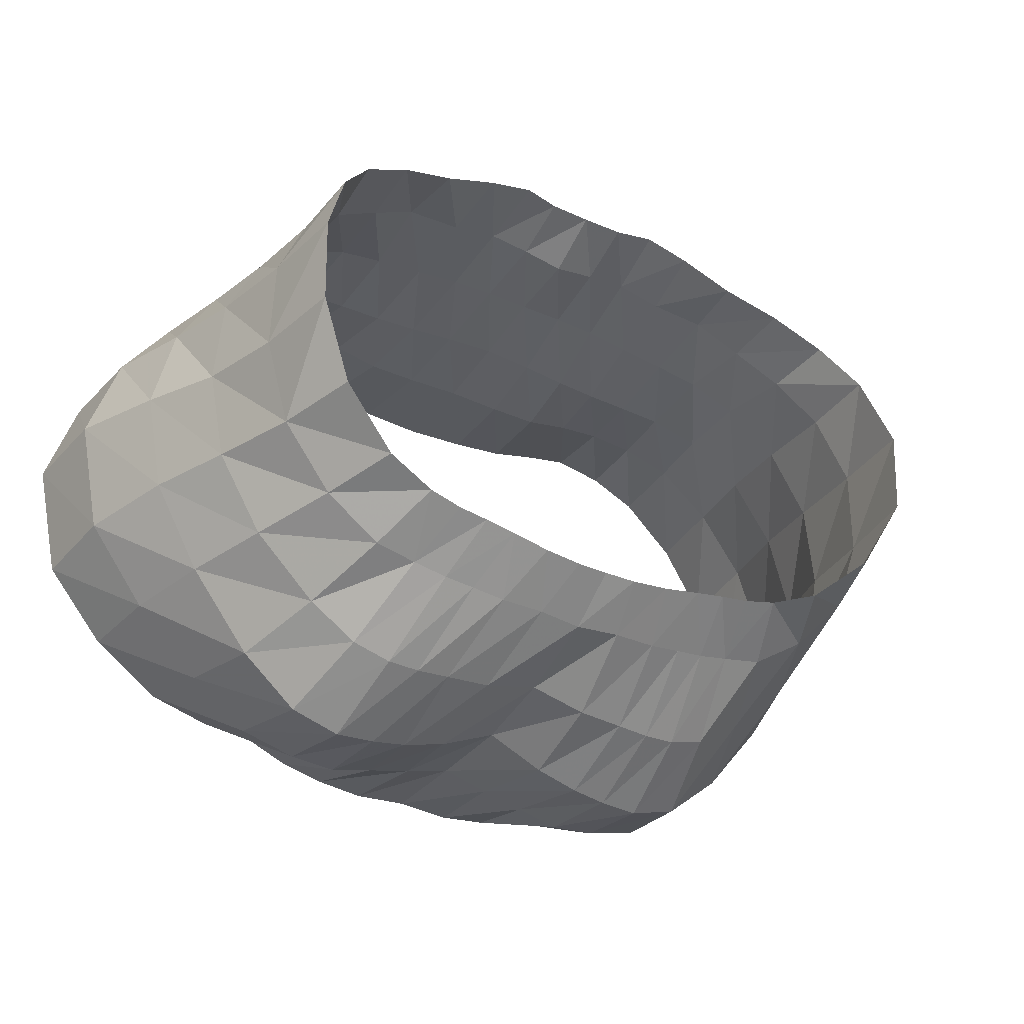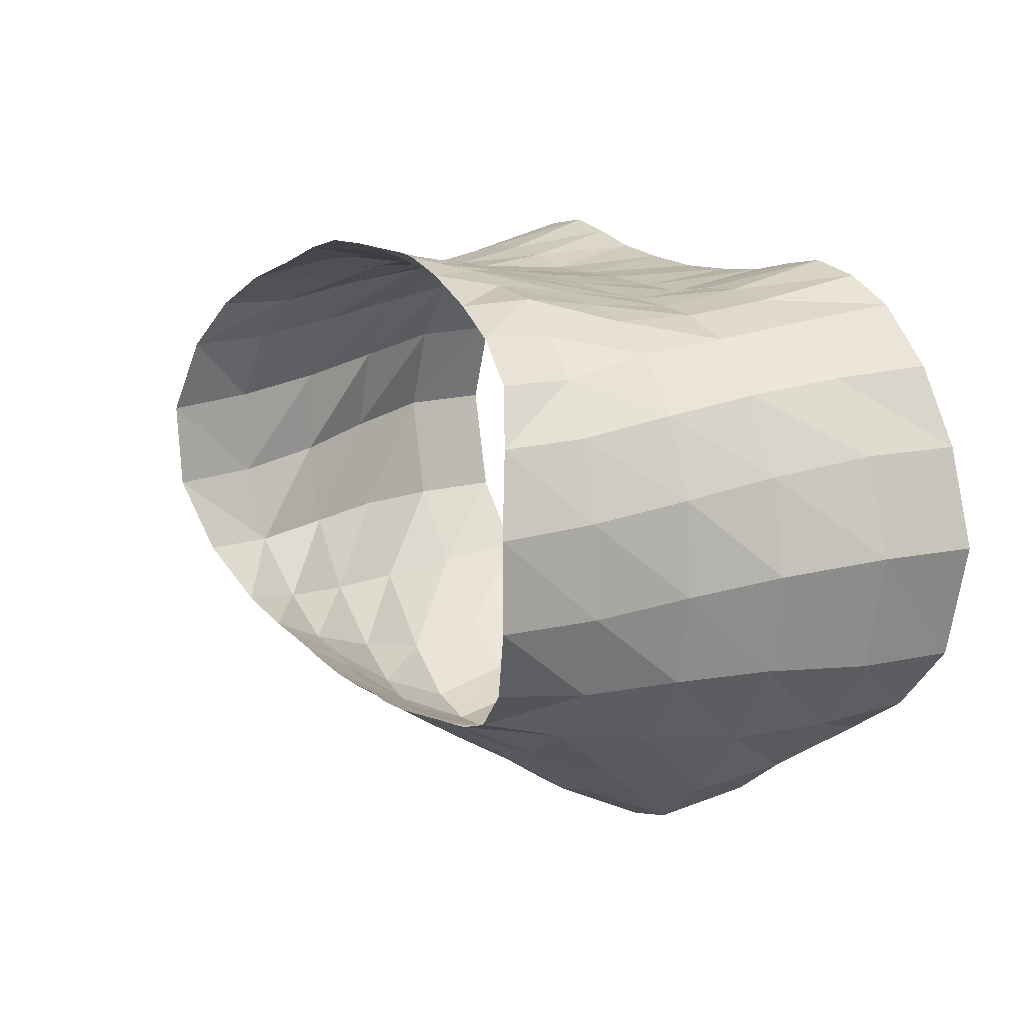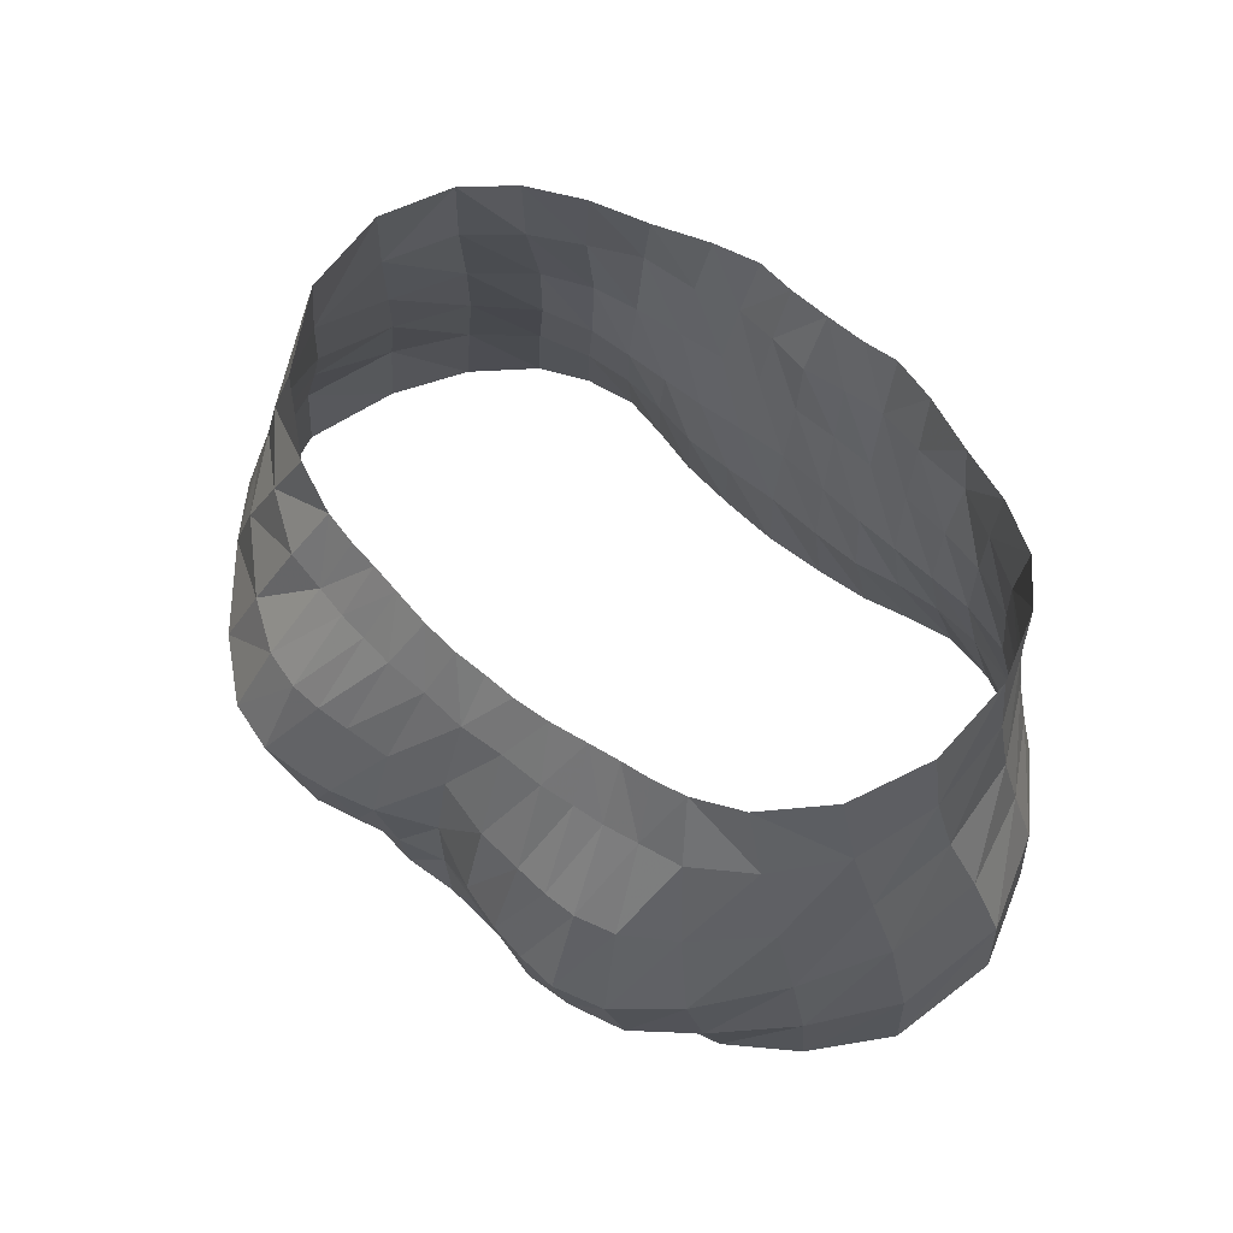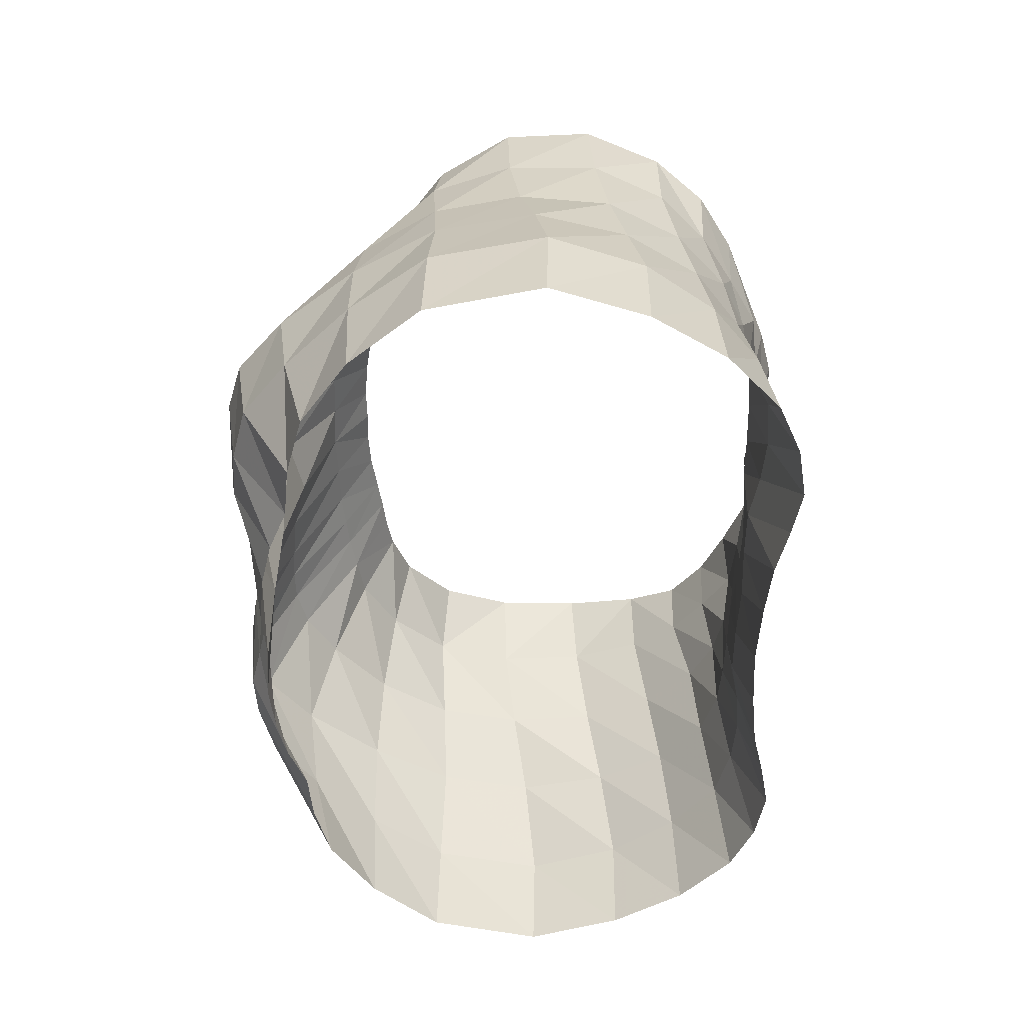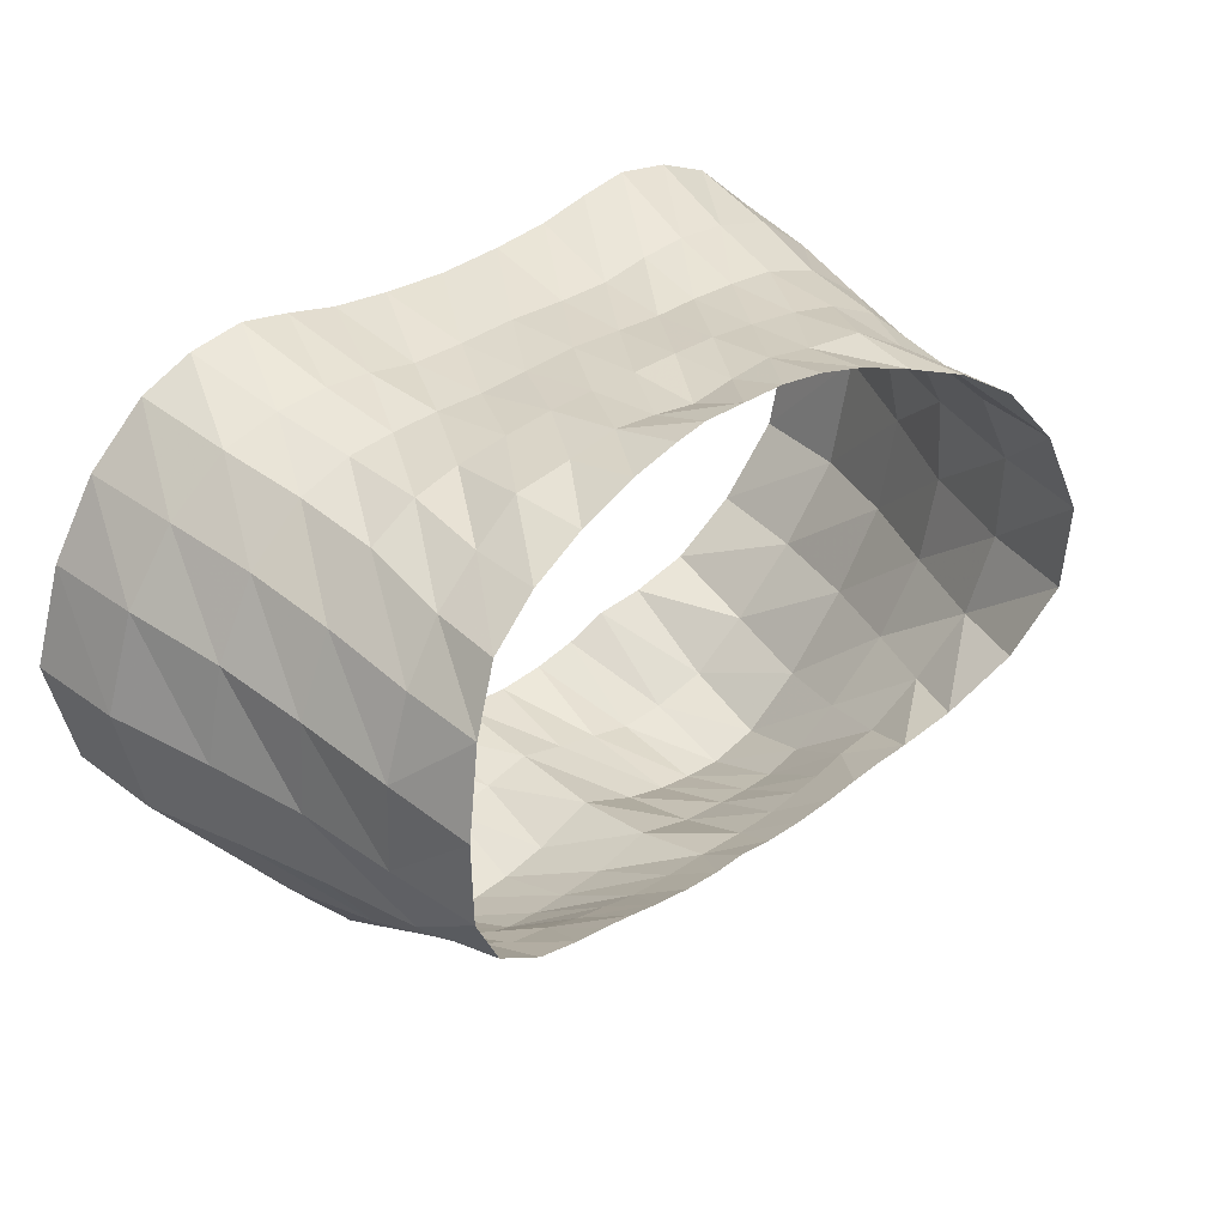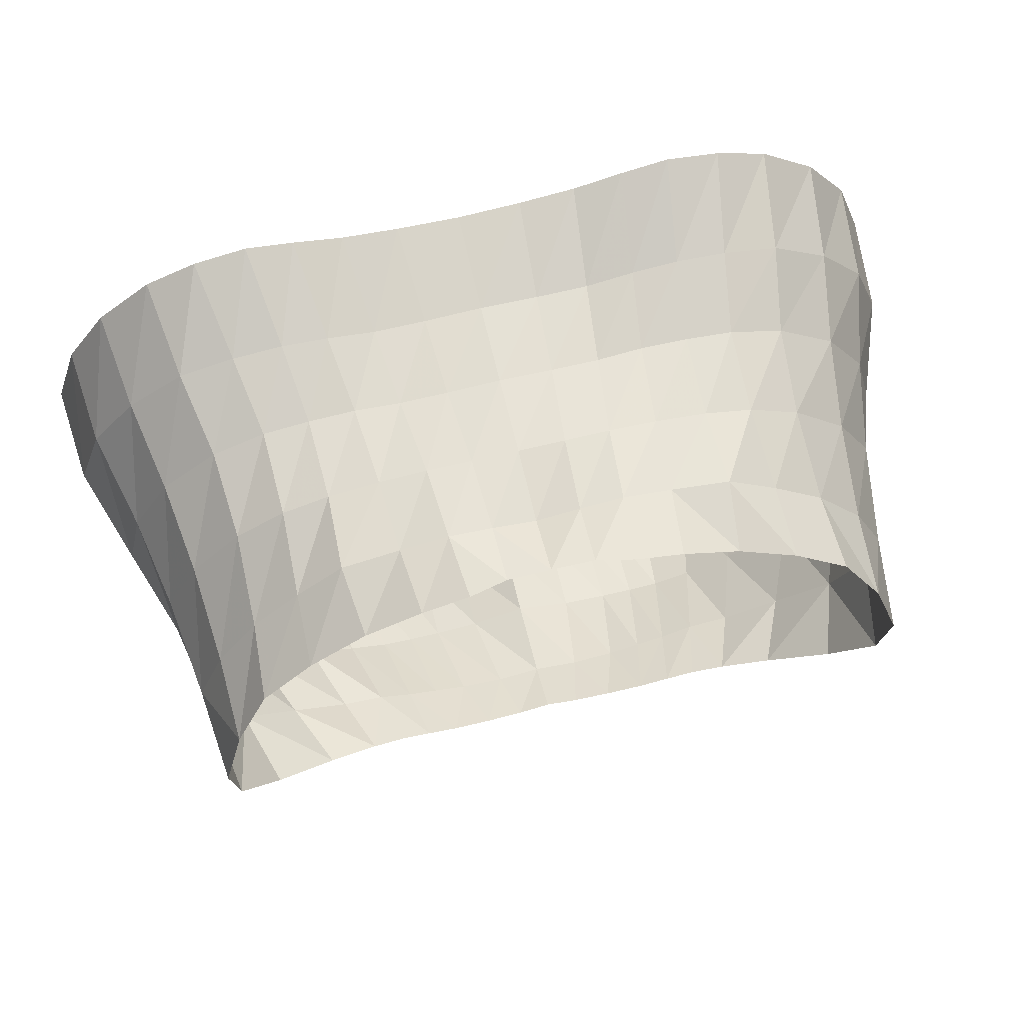
<metadata>
{"format":"obj","ext":"obj","renderer":"f3d","projection":"perspective","resolution":1024,"background":"white","views":[{"elev":-33.3,"azim":148.9,"up":"+Z"},{"elev":14.5,"azim":-123.0,"up":"+Z"},{"elev":66.5,"azim":-139.9,"up":"+Y"},{"elev":-50.8,"azim":-90.4,"up":"+Y"},{"elev":36.5,"azim":139.1,"up":"+Z"},{"elev":71.6,"azim":166.8,"up":"+Z"}]}
</metadata>
<code>
v -1.282 0.8552 -0.4486
v -1.144 1.169 -0.3789
v -0.0041 1.008 1.571
v -1.323 1.174 1.157
v -0.3662 1.046 1.573
v -0.5779 1.053 1.516
v -1.576 1.341 0.1787
v -1.592 1.353 0.5802
v -1.481 1.272 0.9302
v -1.091 1.115 1.31
v -0.8325 1.067 1.415
v -1.408 1.256 -0.1541
v -0.7696 1.114 -0.4967
v -0.635 1.114 -0.5155
v -0.4944 1.114 -0.5394
v -0.3216 1.108 -0.567
v -0.0041 1.093 -0.5753
v -0.8404 0.8377 -0.6514
v -0.6888 0.8493 -0.6848
v -0.5529 0.8564 -0.7015
v -0.4033 0.8639 -0.7221
v -0.9218 1.128 -0.4661
v -1.085 0.7864 1.294
v -0.8702 0.7504 1.423
v -0.3919 0.7378 1.49
v -1.302 0.8327 1.145
v -0.6093 0.7382 1.449
v -1.029 0.841 -0.616
v -1.522 0.8952 -0.1831
v -1.642 0.9192 0.1871
v -1.495 0.8928 0.9328
v -1.635 0.9339 0.6021
v -0.1514 1.101 -0.5797
v -0.2062 0.8691 -0.7255
v -0.1987 0.7385 1.472
v -0.1964 1.01 1.573
v 1.274 0.8552 -0.4486
v 1.136 1.169 -0.3789
v 1.314 1.174 1.157
v 0.358 1.046 1.573
v 0.5697 1.053 1.516
v 1.568 1.341 0.1787
v 1.583 1.353 0.5802
v 1.473 1.272 0.9302
v 1.083 1.115 1.31
v 0.8243 1.067 1.415
v 1.4 1.256 -0.1541
v 0.7614 1.114 -0.4967
v 0.6267 1.114 -0.5155
v 0.4861 1.114 -0.5394
v 0.3134 1.108 -0.567
v 0.8322 0.8377 -0.6514
v 0.6806 0.8493 -0.6848
v 0.5447 0.8564 -0.7015
v 0.3951 0.8639 -0.7221
v -0.0041 0.8564 -0.7371
v 0.9136 1.128 -0.4661
v 1.076 0.7864 1.294
v 0.862 0.7504 1.423
v 0.3837 0.7378 1.49
v -0.0041 0.7394 1.441
v 1.294 0.8327 1.145
v 0.6011 0.7382 1.449
v 1.021 0.841 -0.616
v 1.514 0.8952 -0.1831
v 1.634 0.9192 0.1871
v 1.487 0.8928 0.9328
v 1.627 0.9339 0.6021
v 0.1432 1.101 -0.5797
v 0.198 0.8691 -0.7255
v 0.1904 0.7385 1.472
v 0.1882 1.01 1.573
v -1.437 0.4857 -0.5025
v -0.9386 0.4758 -0.905
v -0.7637 0.4813 -0.9552
v -0.6174 0.4832 -0.9606
v -0.4665 0.4855 -0.9511
v -1.071 0.4123 1.323
v -0.861 0.3988 1.366
v -0.4166 0.3986 1.421
v -1.293 0.4346 1.214
v -0.6307 0.3948 1.396
v -1.156 0.4766 -0.7628
v -1.647 0.4947 -0.1636
v -1.728 0.4986 0.2362
v -1.528 0.4704 0.987
v -1.694 0.4954 0.6542
v -0.2586 0.4839 -0.9353
v -0.2146 0.4015 1.427
v 1.429 0.4857 -0.5025
v 0.9304 0.4758 -0.905
v 0.7555 0.4813 -0.9552
v 0.6092 0.4832 -0.9606
v 0.4583 0.4855 -0.9511
v -0.0041 0.4754 -0.8707
v 1.063 0.4123 1.323
v 0.8528 0.3988 1.366
v 0.4084 0.3986 1.421
v -0.0041 0.4017 1.425
v 1.285 0.4346 1.214
v 0.6224 0.3948 1.396
v 1.148 0.4766 -0.7628
v 1.639 0.4947 -0.1636
v 1.719 0.4986 0.2362
v 1.52 0.4704 0.987
v 1.685 0.4954 0.6542
v 0.2504 0.4839 -0.9353
v 0.2064 0.4015 1.427
v -1.565 0.0945 -0.5259
v -1.033 0.0834 -1.088
v -0.8081 0.0842 -1.154
v -0.628 0.0861 -1.143
v -0.4662 0.0898 -1.119
v -1.084 0.0261 1.317
v -0.8755 0.0194 1.332
v -0.4594 0.0301 1.341
v -1.323 0.0433 1.246
v -0.6649 0.0183 1.338
v -1.288 0.0861 -0.8744
v -1.783 0.1026 -0.1479
v -1.869 0.1037 0.2992
v -1.582 0.0689 1.041
v -1.77 0.0924 0.7178
v -0.2655 0.0921 -1.064
v -0.2442 0.0363 1.358
v 1.557 0.0945 -0.5259
v 1.025 0.0834 -1.088
v 0.7999 0.0842 -1.154
v 0.6198 0.0861 -1.143
v 0.458 0.0898 -1.119
v -0.0041 0.0913 -0.9467
v 1.076 0.0261 1.317
v 0.8673 0.0194 1.332
v 0.4512 0.0301 1.341
v -0.0041 0.0377 1.373
v 1.314 0.0433 1.246
v 0.6567 0.0183 1.338
v 1.28 0.0861 -0.8744
v 1.774 0.1026 -0.1479
v 1.86 0.1037 0.2992
v 1.574 0.0689 1.041
v 1.762 0.0924 0.7178
v 0.2573 0.0921 -1.064
v 0.236 0.0363 1.358
v -1.651 -0.3418 -0.5212
v -1.085 -0.3418 -1.022
v -0.8298 -0.3415 -1.087
v -0.619 -0.3417 -1.102
v -0.4217 -0.3411 -1.055
v -1.147 -0.3413 1.365
v -0.9202 -0.3421 1.382
v -0.4995 -0.3415 1.324
v -1.397 -0.3413 1.297
v -0.7131 -0.3416 1.364
v -1.348 -0.3414 -0.8179
v -1.917 -0.3419 -0.1675
v -2.023 -0.3417 0.3484
v -1.66 -0.3418 1.085
v -1.881 -0.342 0.7772
v -0.2192 -0.3415 -1.008
v -0.265 -0.3412 1.324
v 1.643 -0.3418 -0.5212
v 1.077 -0.3418 -1.022
v 0.8216 -0.3415 -1.087
v 0.6108 -0.3417 -1.102
v 0.4135 -0.3411 -1.055
v -0.0041 -0.3414 -0.9494
v 1.139 -0.3413 1.365
v 0.912 -0.3421 1.382
v 0.4913 -0.3415 1.324
v -0.0041 -0.3418 1.334
v 1.389 -0.3413 1.297
v 0.7049 -0.3416 1.364
v 1.34 -0.3414 -0.8179
v 1.909 -0.3419 -0.1675
v 2.015 -0.3417 0.3484
v 1.652 -0.3418 1.085
v 1.872 -0.342 0.7772
v 0.211 -0.3415 -1.008
v 0.2568 -0.3412 1.324
v -1.677 -0.7983 -0.499
v -1.097 -0.7985 -0.7836
v -0.862 -0.7985 -0.8059
v -0.6664 -0.7982 -0.8873
v -0.466 -0.7978 -0.9345
v -1.227 -0.798 1.452
v -0.9867 -0.7985 1.494
v -0.5477 -0.7985 1.4
v -1.461 -0.7981 1.347
v -0.7715 -0.7984 1.454
v -1.374 -0.7981 -0.7097
v -1.949 -0.7977 -0.1783
v -2.063 -0.7985 0.3385
v -1.72 -0.7981 1.104
v -1.924 -0.7985 0.7718
v -0.2475 -0.7979 -0.9587
v -0.2921 -0.7983 1.372
v 1.668 -0.7983 -0.499
v 1.088 -0.7985 -0.7836
v 0.8538 -0.7985 -0.8059
v 0.6582 -0.7982 -0.8873
v 0.4578 -0.7978 -0.9345
v -0.0041 -0.7981 -0.9408
v 1.219 -0.798 1.452
v 0.9784 -0.7985 1.494
v 0.5395 -0.7985 1.4
v -0.0041 -0.7986 1.356
v 1.453 -0.7981 1.347
v 0.7633 -0.7984 1.454
v 1.365 -0.7981 -0.7097
v 1.941 -0.7977 -0.1783
v 2.055 -0.7985 0.3385
v 1.712 -0.7981 1.104
v 1.916 -0.7985 0.7718
v 0.2392 -0.7979 -0.9587
v 0.2839 -0.7983 1.372
f 33 17 56 34
f 15 16 21 20
f 15 20 19 14
f 14 19 18 13
f 22 13 18 28
f 1 2 22 28
f 2 1 29 12
f 8 7 30 32
f 9 31 26 4
f 23 10 4 26
f 24 11 10 23
f 27 6 11 24
f 25 5 6 27
f 35 61 3 36
f 16 33 34 21
f 25 35 36 5
f 9 8 32 31
f 7 12 29 30
f 50 54 55 51
f 50 49 53 54
f 49 48 52 53
f 57 64 52 48
f 37 64 57 38
f 38 47 65 37
f 43 68 66 42
f 44 39 62 67
f 58 62 39 45
f 59 58 45 46
f 63 59 46 41
f 60 63 41 40
f 51 55 70 69
f 71 72 3 61
f 60 40 72 71
f 69 70 56 17
f 44 67 68 43
f 42 66 65 47
f 58 59 97 96
f 61 35 89 99
f 24 23 78 79
f 53 52 91 92
f 34 56 95 88
f 19 20 76 75
f 65 66 104 103
f 70 55 94 107
f 62 58 96 100
f 23 26 81 78
f 56 70 107 95
f 52 64 102 91
f 30 29 84 85
f 28 18 74 83
f 63 60 98 101
f 21 34 88 77
f 25 27 82 80
f 60 71 108 98
f 18 19 75 74
f 68 67 105 106
f 67 62 100 105
f 26 31 86 81
f 66 68 106 104
f 37 65 103 90
f 32 30 85 87
f 59 63 101 97
f 27 24 79 82
f 54 53 92 93
f 35 25 80 89
f 31 32 87 86
f 71 61 99 108
f 20 21 77 76
f 64 37 90 102
f 1 28 83 73
f 29 1 73 84
f 55 54 93 94
f 104 106 142 140
f 87 85 121 123
f 98 108 144 134
f 89 80 116 125
f 93 92 128 129
f 75 76 112 111
f 102 90 126 138
f 73 83 119 109
f 108 99 135 144
f 99 89 125 135
f 103 104 140 139
f 85 84 120 121
f 101 98 134 137
f 80 82 118 116
f 91 102 138 127
f 83 74 110 119
f 95 107 143 131
f 88 95 131 124
f 92 91 127 128
f 74 75 111 110
f 97 101 137 133
f 82 79 115 118
f 107 94 130 143
f 77 88 124 113
f 106 105 141 142
f 86 87 123 122
f 100 96 132 136
f 78 81 117 114
f 105 100 136 141
f 81 86 122 117
f 94 93 129 130
f 76 77 113 112
f 90 103 139 126
f 84 73 109 120
f 96 97 133 132
f 79 78 114 115
f 141 136 172 177
f 117 122 158 153
f 130 129 165 166
f 112 113 149 148
f 126 139 175 162
f 120 109 145 156
f 132 133 169 168
f 115 114 150 151
f 140 142 178 176
f 123 121 157 159
f 134 144 180 170
f 125 116 152 161
f 129 128 164 165
f 111 112 148 147
f 138 126 162 174
f 109 119 155 145
f 144 135 171 180
f 135 125 161 171
f 139 140 176 175
f 121 120 156 157
f 137 134 170 173
f 116 118 154 152
f 127 138 174 163
f 119 110 146 155
f 131 143 179 167
f 124 131 167 160
f 128 127 163 164
f 110 111 147 146
f 133 137 173 169
f 118 115 151 154
f 143 130 166 179
f 113 124 160 149
f 142 141 177 178
f 122 123 159 158
f 136 132 168 172
f 114 117 153 150
f 177 172 208 213
f 153 158 194 189
f 166 165 201 202
f 148 149 185 184
f 162 175 211 198
f 156 145 181 192
f 168 169 205 204
f 151 150 186 187
f 176 178 214 212
f 159 157 193 195
f 170 180 216 206
f 161 152 188 197
f 165 164 200 201
f 147 148 184 183
f 174 162 198 210
f 145 155 191 181
f 180 171 207 216
f 171 161 197 207
f 175 176 212 211
f 157 156 192 193
f 173 170 206 209
f 152 154 190 188
f 163 174 210 199
f 155 146 182 191
f 167 179 215 203
f 160 167 203 196
f 164 163 199 200
f 146 147 183 182
f 169 173 209 205
f 154 151 187 190
f 179 166 202 215
f 149 160 196 185
f 178 177 213 214
f 158 159 195 194
f 172 168 204 208
f 150 153 189 186

</code>
